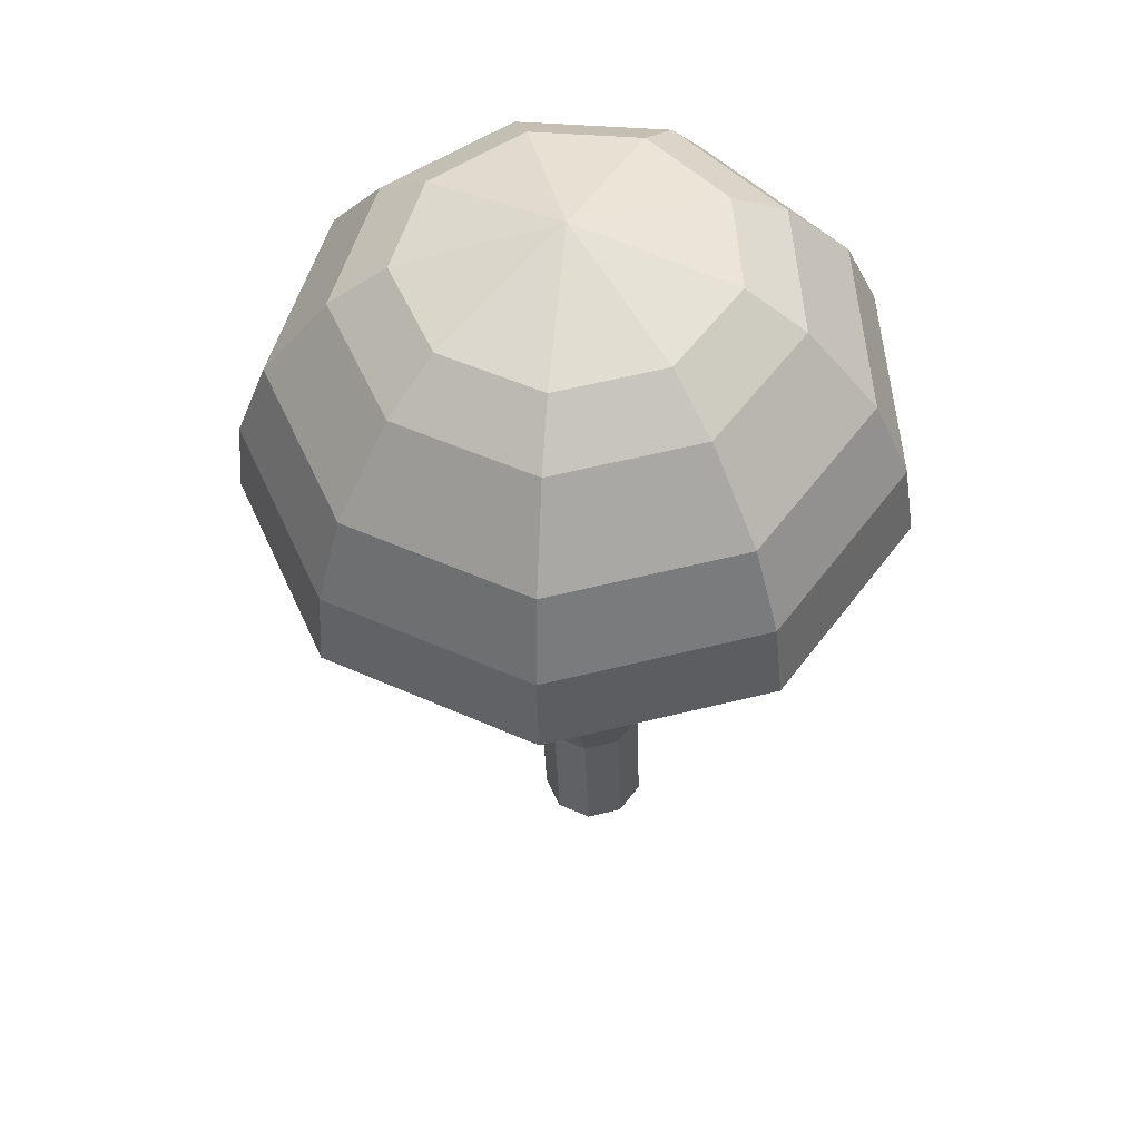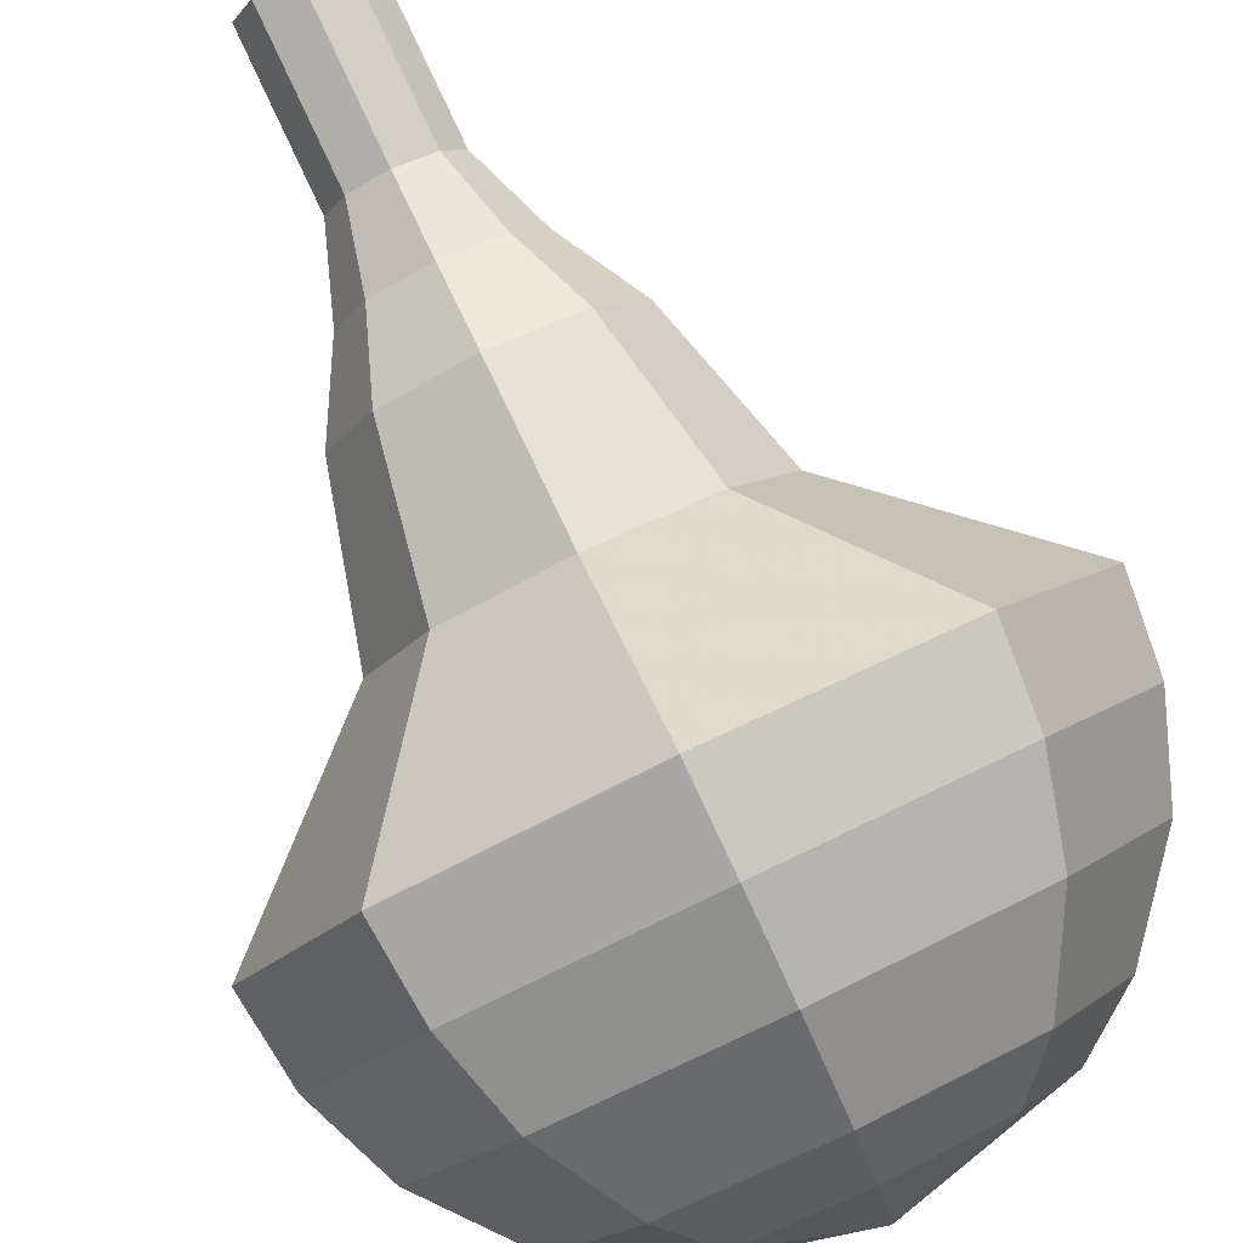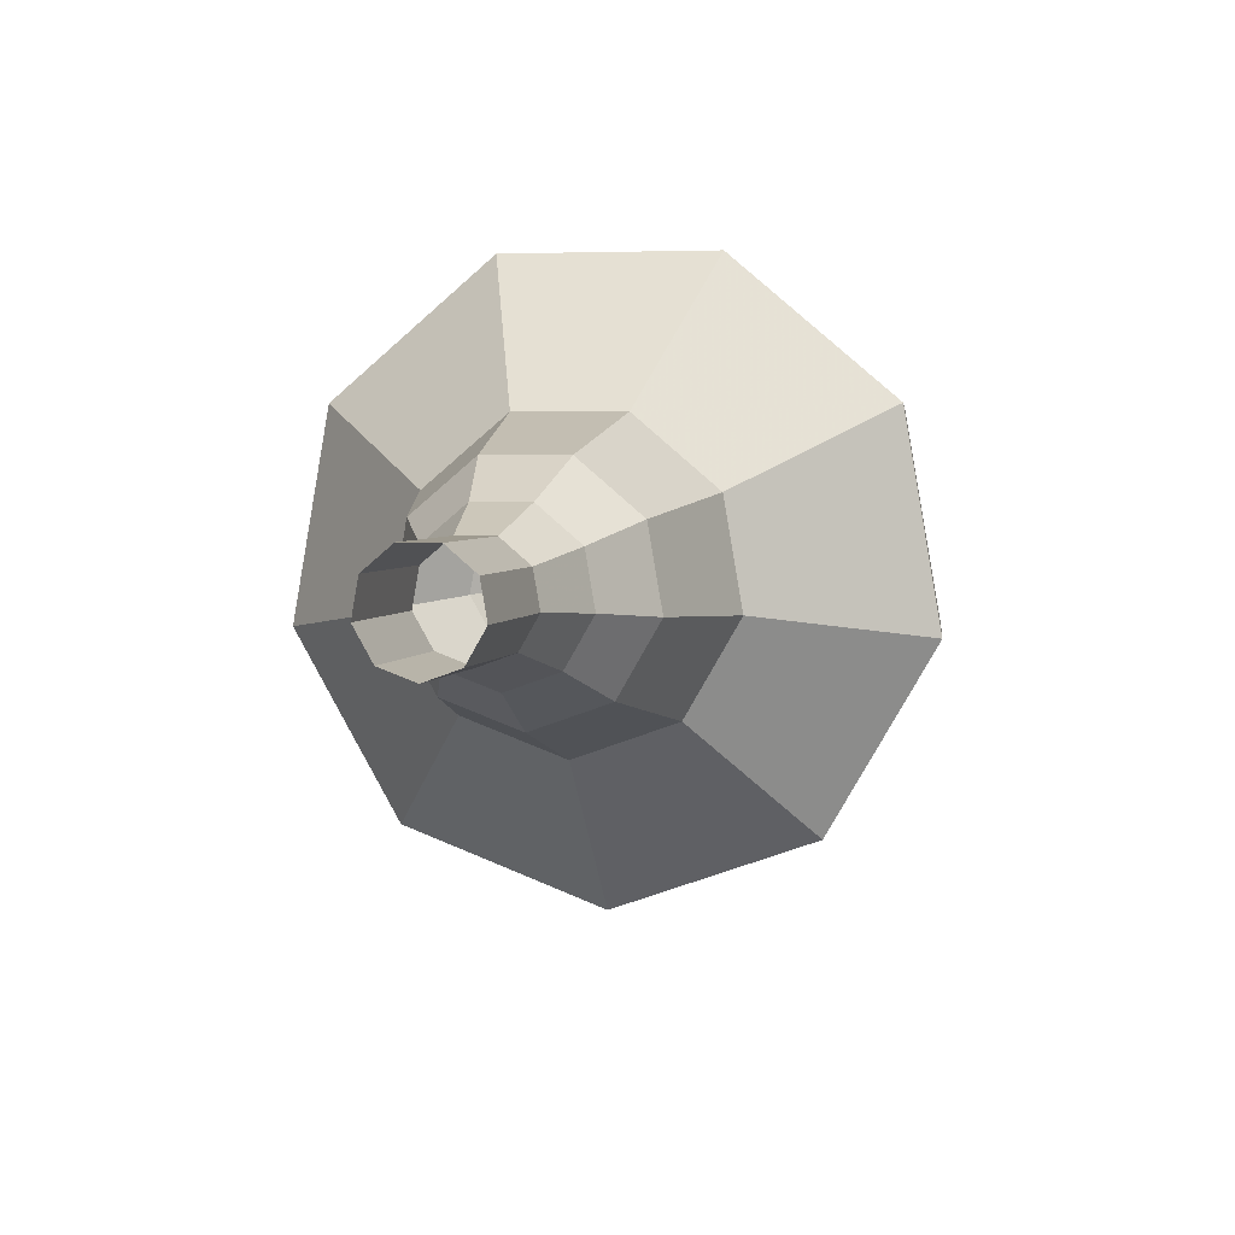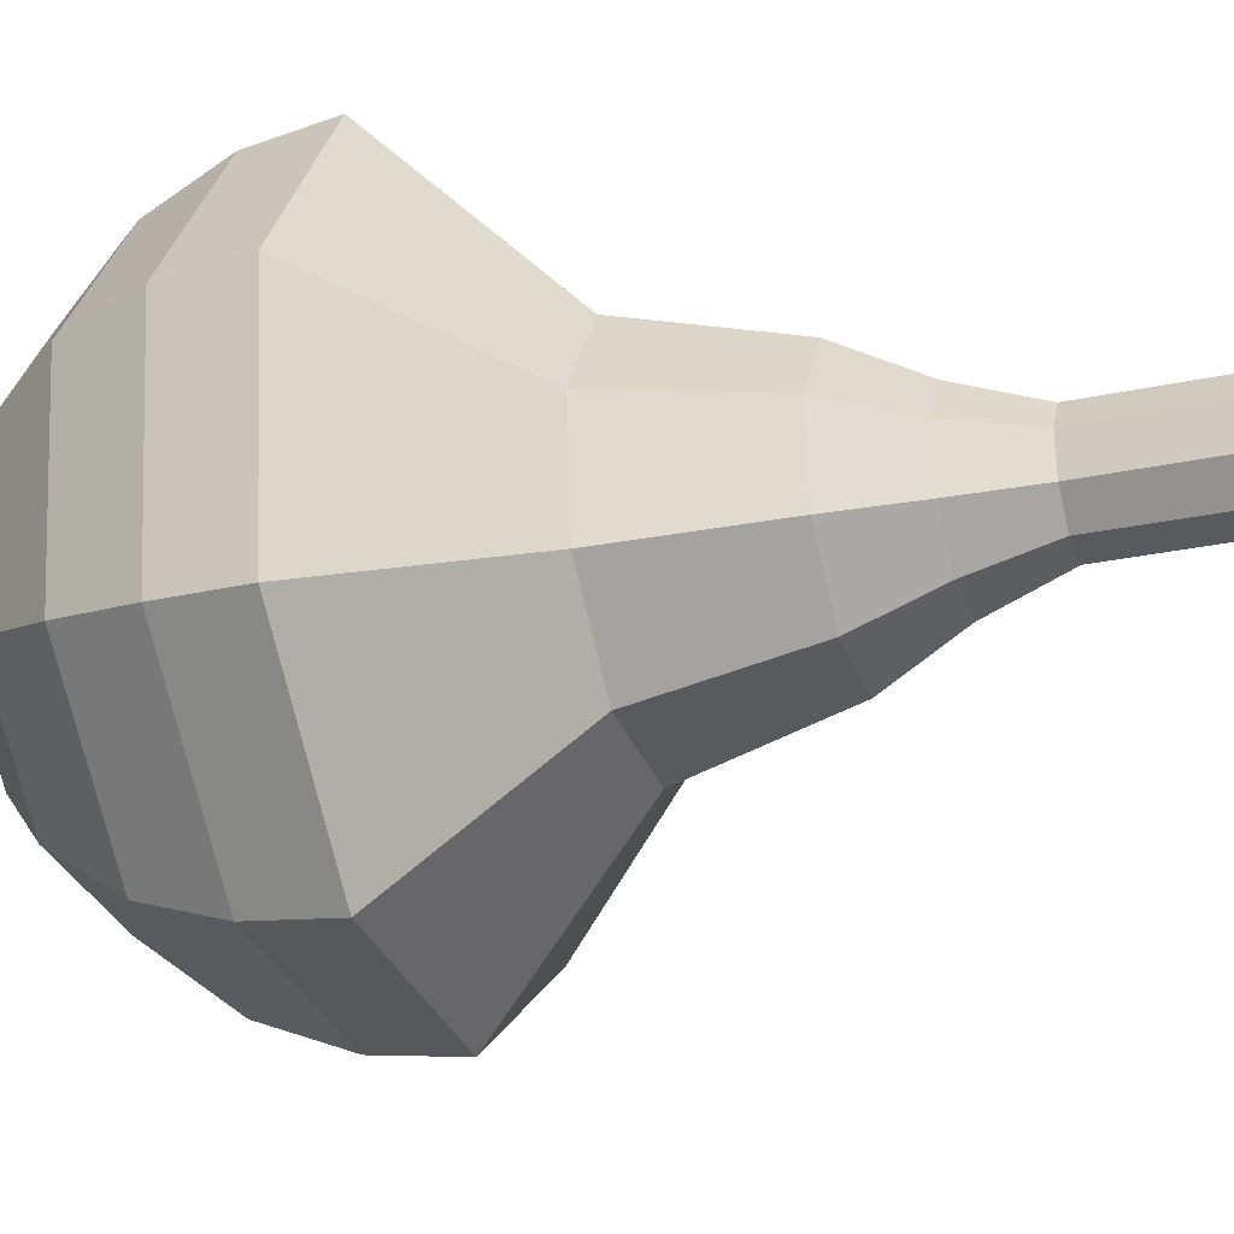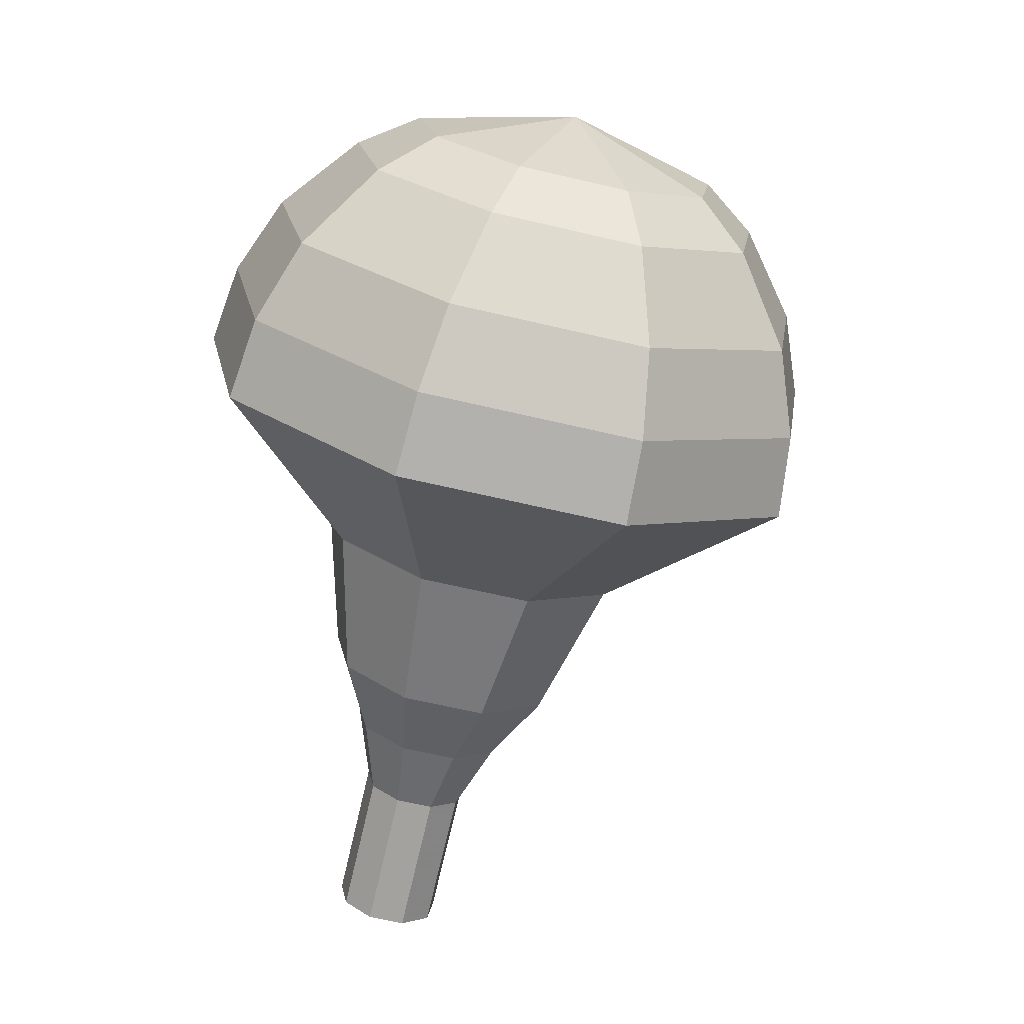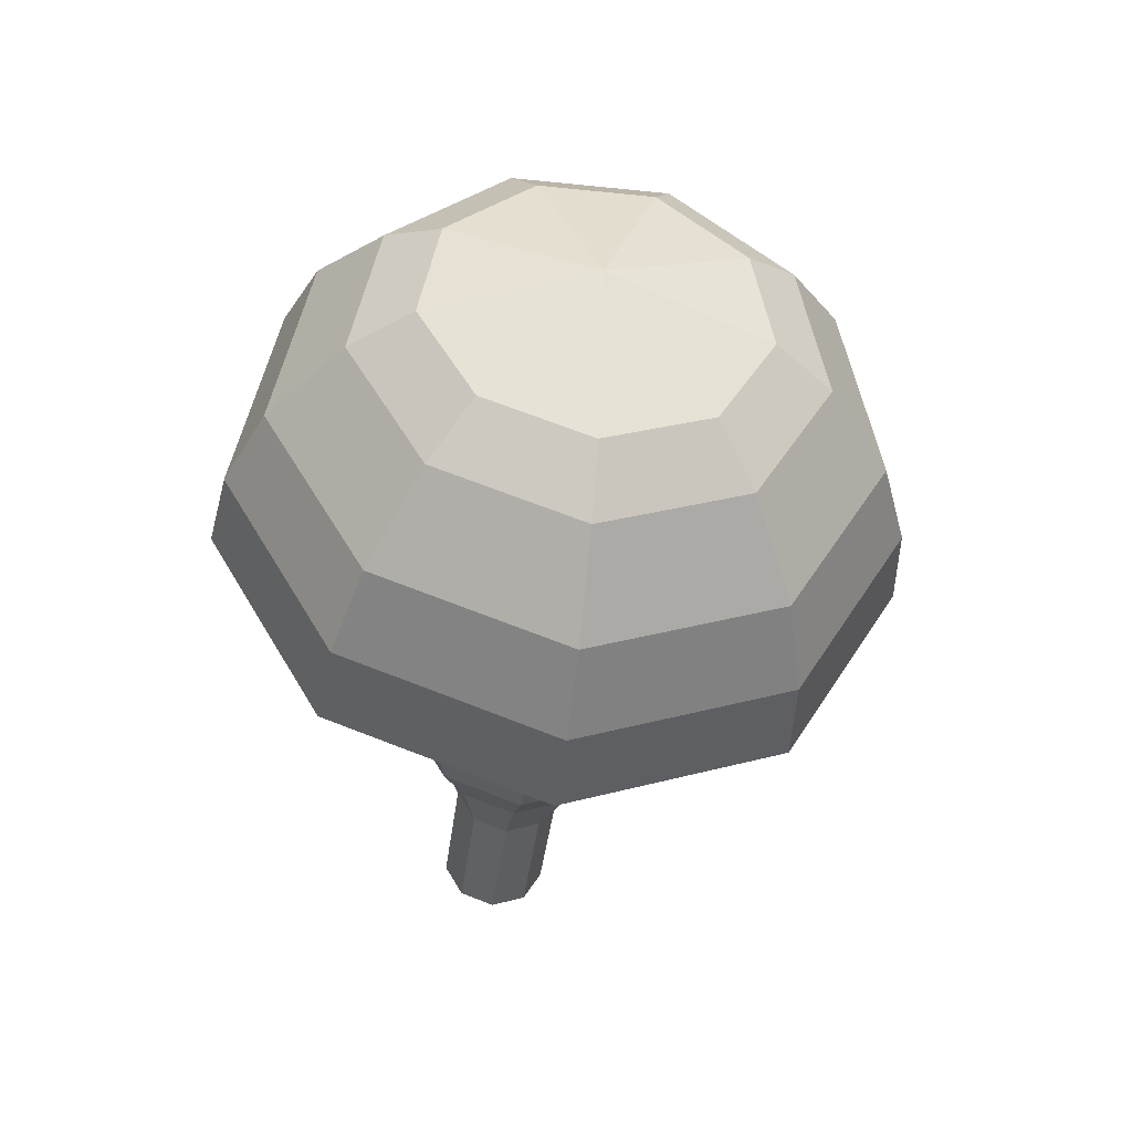
<metadata>
{"format":"obj","ext":"obj","renderer":"f3d","projection":"perspective","resolution":1024,"background":"white","views":[{"elev":32.9,"azim":-145.2,"up":"+Y"},{"elev":64.3,"azim":164.0,"up":"+Z"},{"elev":-69.8,"azim":70.1,"up":"+Y"},{"elev":59.4,"azim":-78.0,"up":"+Z"},{"elev":34.2,"azim":68.6,"up":"+Y"},{"elev":69.7,"azim":49.7,"up":"+Y"}]}
</metadata>
<code>
g tube1
v 154.7 135.6 181.3
v 154.4 135.3 180.5
v 153.7 135 180.1
v 152.9 134.9 180.3
v 152.3 135 180.9
v 152.2 135.2 181.7
v 152.8 135.6 182.3
v 153.6 135.8 182.4
v 154.3 135.8 182
v 154.7 135.6 181.3
v 154.4 137.2 180.7
v 154.1 136.9 180
v 153.4 136.6 179.6
v 152.6 136.5 179.7
v 152 136.6 180.3
v 151.9 136.8 181.1
v 152.4 137.1 181.8
v 153.3 137.3 181.9
v 154 137.3 181.5
v 154.4 137.2 180.7
v 154 138.7 180.2
v 153.8 138.4 179.4
v 153.1 138.2 179
v 152.3 138.1 179.2
v 151.7 138.1 179.8
v 151.6 138.4 180.6
v 152.1 138.7 181.2
v 153 138.9 181.4
v 153.7 138.9 181
v 154 138.7 180.2
v 154.4 140.4 179.7
v 154 140 178.5
v 152.9 139.6 177.9
v 151.7 139.4 178.1
v 150.8 139.6 179.1
v 150.7 140 180.3
v 151.5 140.4 181.2
v 152.7 140.7 181.4
v 153.9 140.7 180.8
v 154.4 140.4 179.7
v 155 142.2 179.1
v 154.4 141.5 177.4
v 152.9 140.9 176.5
v 151 140.7 176.8
v 149.7 140.9 178.2
v 149.6 141.5 180.1
v 150.7 142.2 181.5
v 152.5 142.6 181.8
v 154.2 142.6 180.9
v 155 142.2 179.1
v 155.3 145.5 178.1
v 154.6 144.6 175.8
v 152.5 143.8 174.6
v 150 143.5 175
v 148.2 143.8 176.9
v 148.1 144.6 179.3
v 149.6 145.5 181.2
v 152 146.1 181.6
v 154.3 146.1 180.4
v 155.3 145.5 178.1
v 158.4 149.4 177
v 156.9 147.6 172.4
v 152.7 146 170
v 147.7 145.3 170.8
v 144.2 145.9 174.6
v 143.9 147.5 179.4
v 146.9 149.3 183.2
v 151.8 150.5 184
v 156.4 150.6 181.6
v 158.4 149.4 177
v 157.8 151.1 176.4
v 156.4 149.4 172
v 152.3 147.8 169.6
v 147.5 147.1 170.4
v 144.1 147.7 174.1
v 143.8 149.2 178.8
v 146.7 151 182.4
v 151.5 152.2 183.2
v 155.9 152.2 180.8
v 157.8 151.1 176.4
v 156.7 152.7 175.8
v 155.5 151.1 171.9
v 151.8 149.7 169.7
v 147.5 149.1 170.5
v 144.5 149.7 173.7
v 144.2 151 177.9
v 146.8 152.6 181.2
v 151.1 153.7 181.9
v 155 153.7 179.8
v 156.7 152.7 175.8
v 154.9 154.2 175.2
v 153.9 153 172.2
v 151.1 151.9 170.6
v 147.8 151.4 171.2
v 145.5 151.8 173.6
v 145.3 152.9 176.8
v 147.3 154.1 179.3
v 150.6 154.9 179.9
v 153.5 154.9 178.3
v 154.9 154.2 175.2
v 153.4 154.8 174.9
v 152.7 153.9 172.7
v 150.7 153.1 171.5
v 148.2 152.8 171.9
v 146.5 153.1 173.8
v 146.4 153.9 176.1
v 147.9 154.7 177.9
v 150.2 155.3 178.3
v 152.4 155.4 177.1
v 153.4 154.8 174.9
v 149.7 155 174.6
v 149.7 155 174.6
v 149.7 155 174.6
v 149.7 155 174.6
v 149.7 155 174.6
v 149.7 155 174.6
v 149.7 155 174.6
v 149.7 155 174.6
v 149.7 155 174.6
v 149.7 155 174.6
f 1 2 12
f 12 11 1
f 2 3 13
f 13 12 2
f 3 4 14
f 14 13 3
f 4 5 15
f 15 14 4
f 5 6 16
f 16 15 5
f 6 7 17
f 17 16 6
f 7 8 18
f 18 17 7
f 8 9 19
f 19 18 8
f 9 10 20
f 20 19 9
f 11 12 22
f 22 21 11
f 12 13 23
f 23 22 12
f 13 14 24
f 24 23 13
f 14 15 25
f 25 24 14
f 15 16 26
f 26 25 15
f 16 17 27
f 27 26 16
f 17 18 28
f 28 27 17
f 18 19 29
f 29 28 18
f 19 20 30
f 30 29 19
f 21 22 32
f 32 31 21
f 22 23 33
f 33 32 22
f 23 24 34
f 34 33 23
f 24 25 35
f 35 34 24
f 25 26 36
f 36 35 25
f 26 27 37
f 37 36 26
f 27 28 38
f 38 37 27
f 28 29 39
f 39 38 28
f 29 30 40
f 40 39 29
f 31 32 42
f 42 41 31
f 32 33 43
f 43 42 32
f 33 34 44
f 44 43 33
f 34 35 45
f 45 44 34
f 35 36 46
f 46 45 35
f 36 37 47
f 47 46 36
f 37 38 48
f 48 47 37
f 38 39 49
f 49 48 38
f 39 40 50
f 50 49 39
f 41 42 52
f 52 51 41
f 42 43 53
f 53 52 42
f 43 44 54
f 54 53 43
f 44 45 55
f 55 54 44
f 45 46 56
f 56 55 45
f 46 47 57
f 57 56 46
f 47 48 58
f 58 57 47
f 48 49 59
f 59 58 48
f 49 50 60
f 60 59 49
f 51 52 62
f 62 61 51
f 52 53 63
f 63 62 52
f 53 54 64
f 64 63 53
f 54 55 65
f 65 64 54
f 55 56 66
f 66 65 55
f 56 57 67
f 67 66 56
f 57 58 68
f 68 67 57
f 58 59 69
f 69 68 58
f 59 60 70
f 70 69 59
f 61 62 72
f 72 71 61
f 62 63 73
f 73 72 62
f 63 64 74
f 74 73 63
f 64 65 75
f 75 74 64
f 65 66 76
f 76 75 65
f 66 67 77
f 77 76 66
f 67 68 78
f 78 77 67
f 68 69 79
f 79 78 68
f 69 70 80
f 80 79 69
f 71 72 82
f 82 81 71
f 72 73 83
f 83 82 72
f 73 74 84
f 84 83 73
f 74 75 85
f 85 84 74
f 75 76 86
f 86 85 75
f 76 77 87
f 87 86 76
f 77 78 88
f 88 87 77
f 78 79 89
f 89 88 78
f 79 80 90
f 90 89 79
f 81 82 92
f 92 91 81
f 82 83 93
f 93 92 82
f 83 84 94
f 94 93 83
f 84 85 95
f 95 94 84
f 85 86 96
f 96 95 85
f 86 87 97
f 97 96 86
f 87 88 98
f 98 97 87
f 88 89 99
f 99 98 88
f 89 90 100
f 100 99 89
f 91 92 102
f 102 101 91
f 92 93 103
f 103 102 92
f 93 94 104
f 104 103 93
f 94 95 105
f 105 104 94
f 95 96 106
f 106 105 95
f 96 97 107
f 107 106 96
f 97 98 108
f 108 107 97
f 98 99 109
f 109 108 98
f 99 100 110
f 110 109 99
f 101 102 112
f 112 111 101
f 102 103 113
f 113 112 102
f 103 104 114
f 114 113 103
f 104 105 115
f 115 114 104
f 105 106 116
f 116 115 105
f 106 107 117
f 117 116 106
f 107 108 118
f 118 117 107
f 108 109 119
f 119 118 108
f 109 110 120
f 120 119 109
g

</code>
